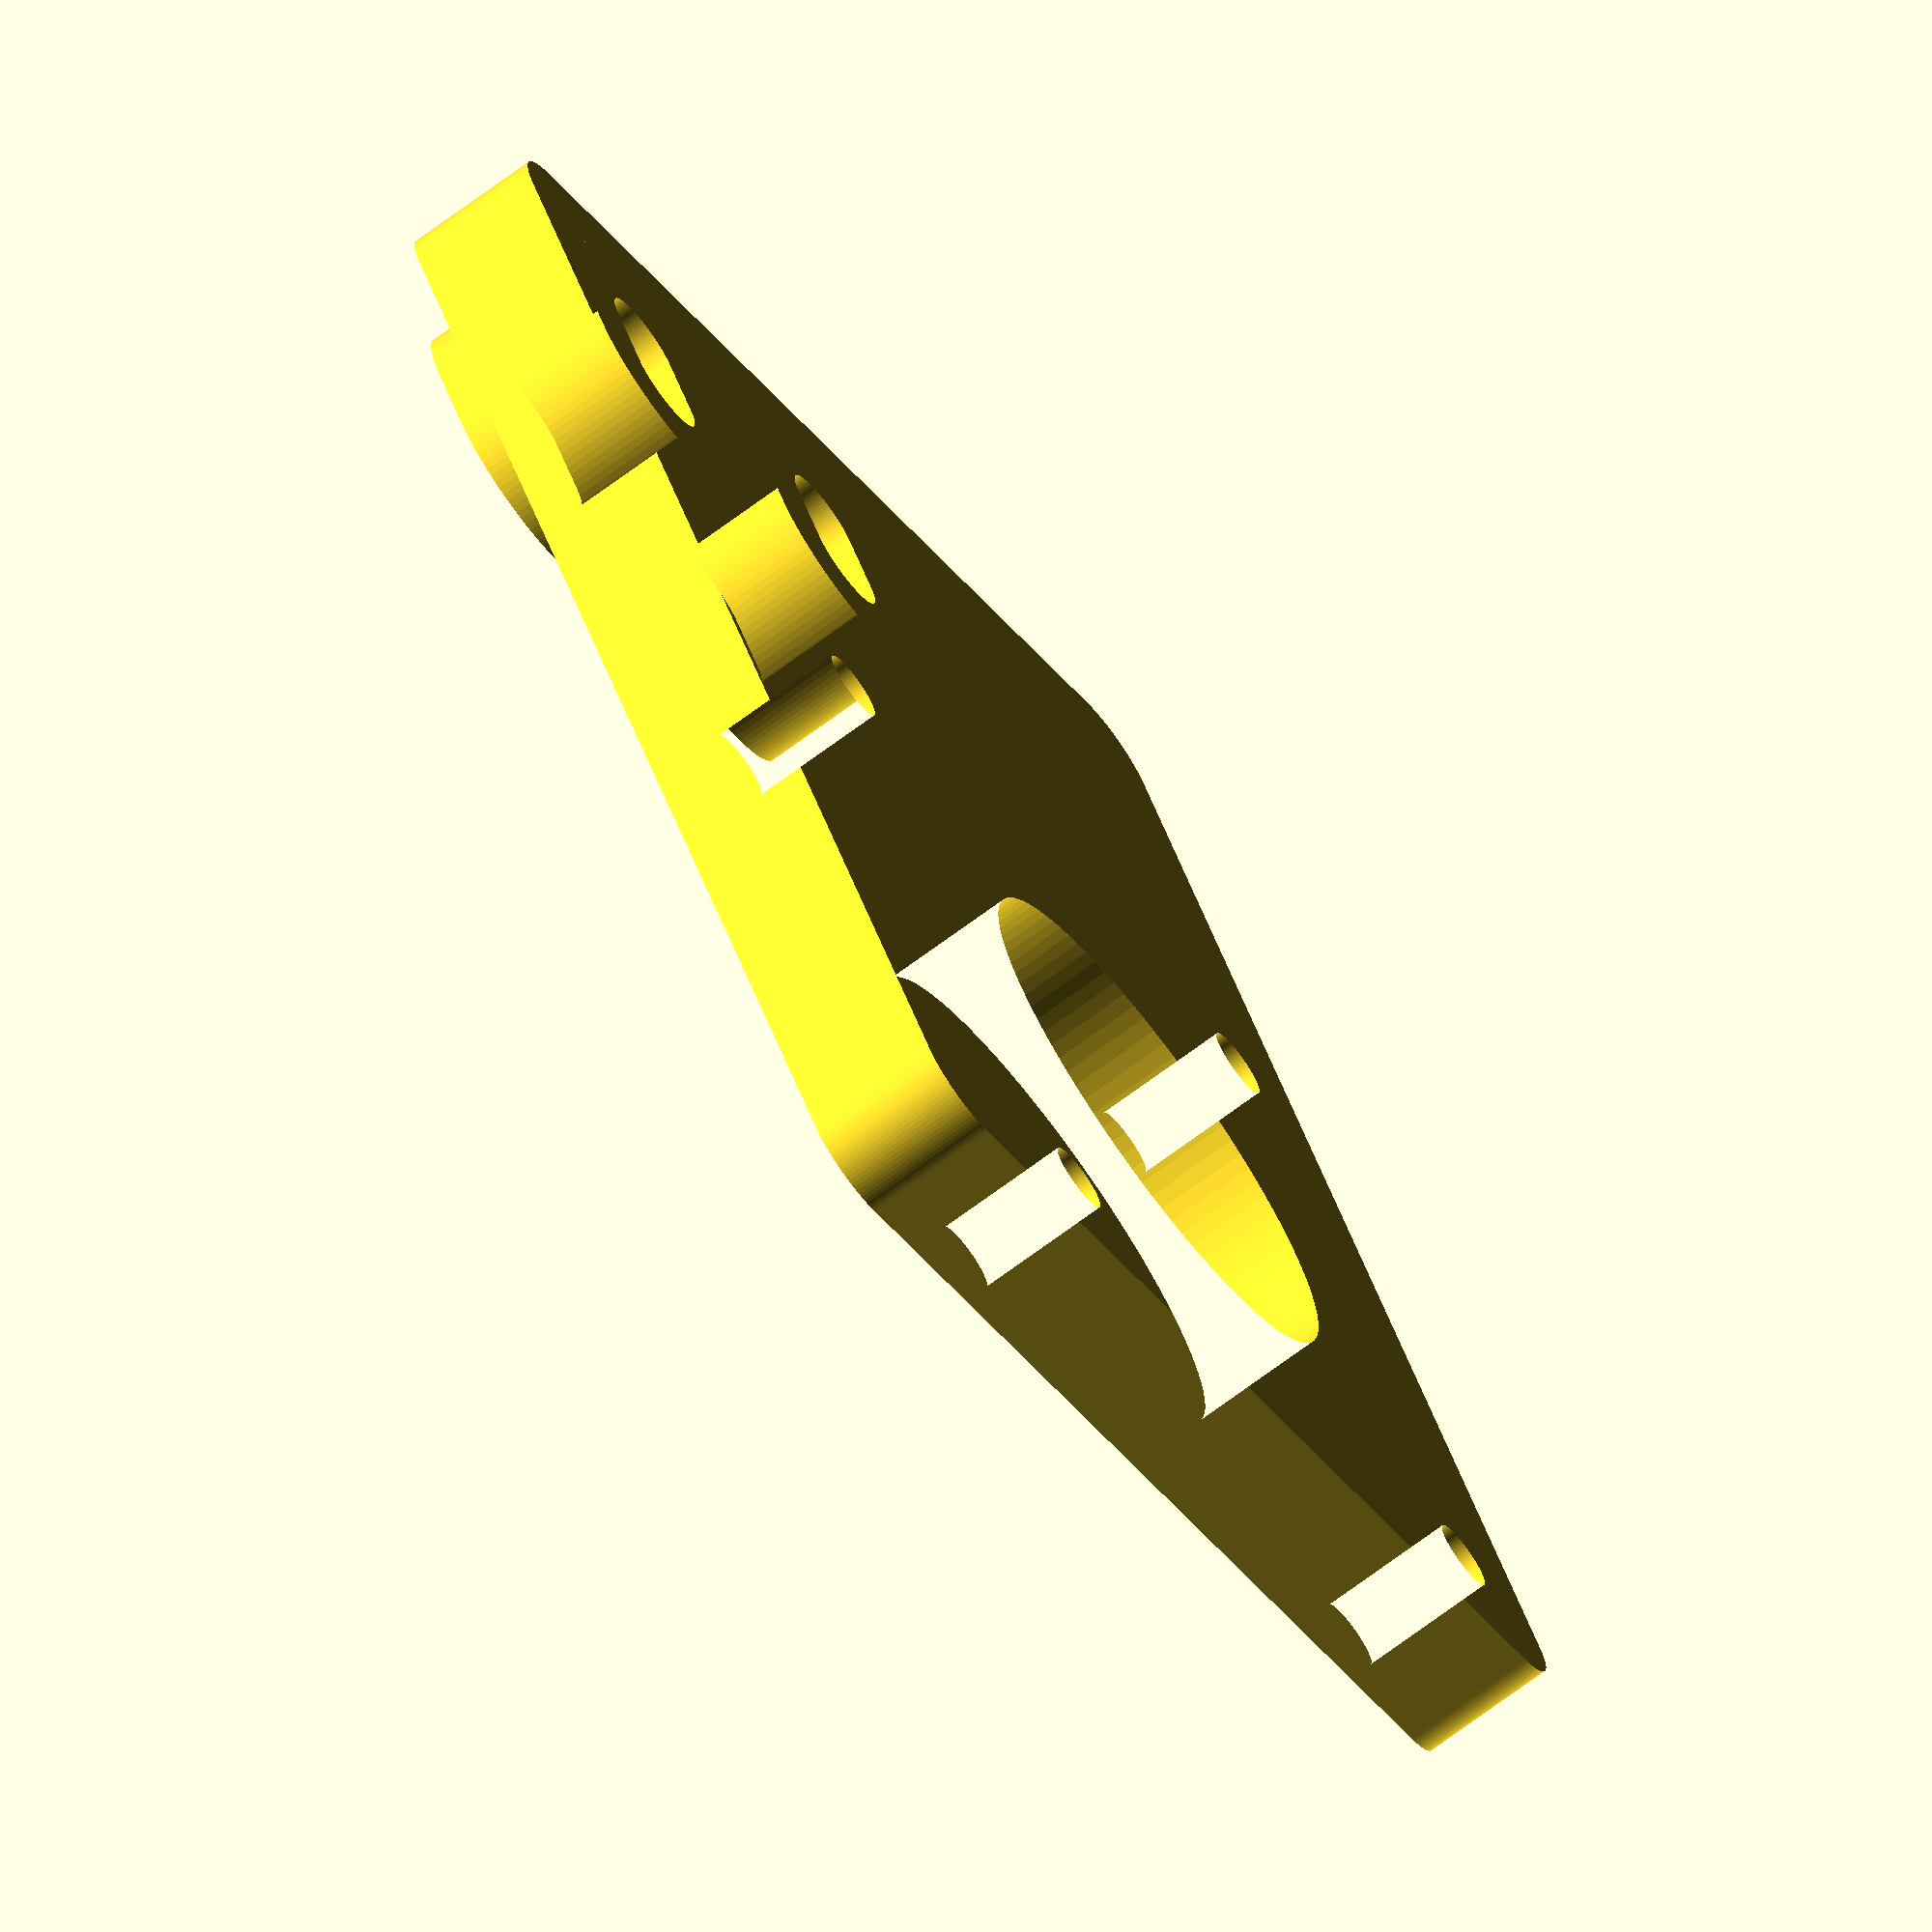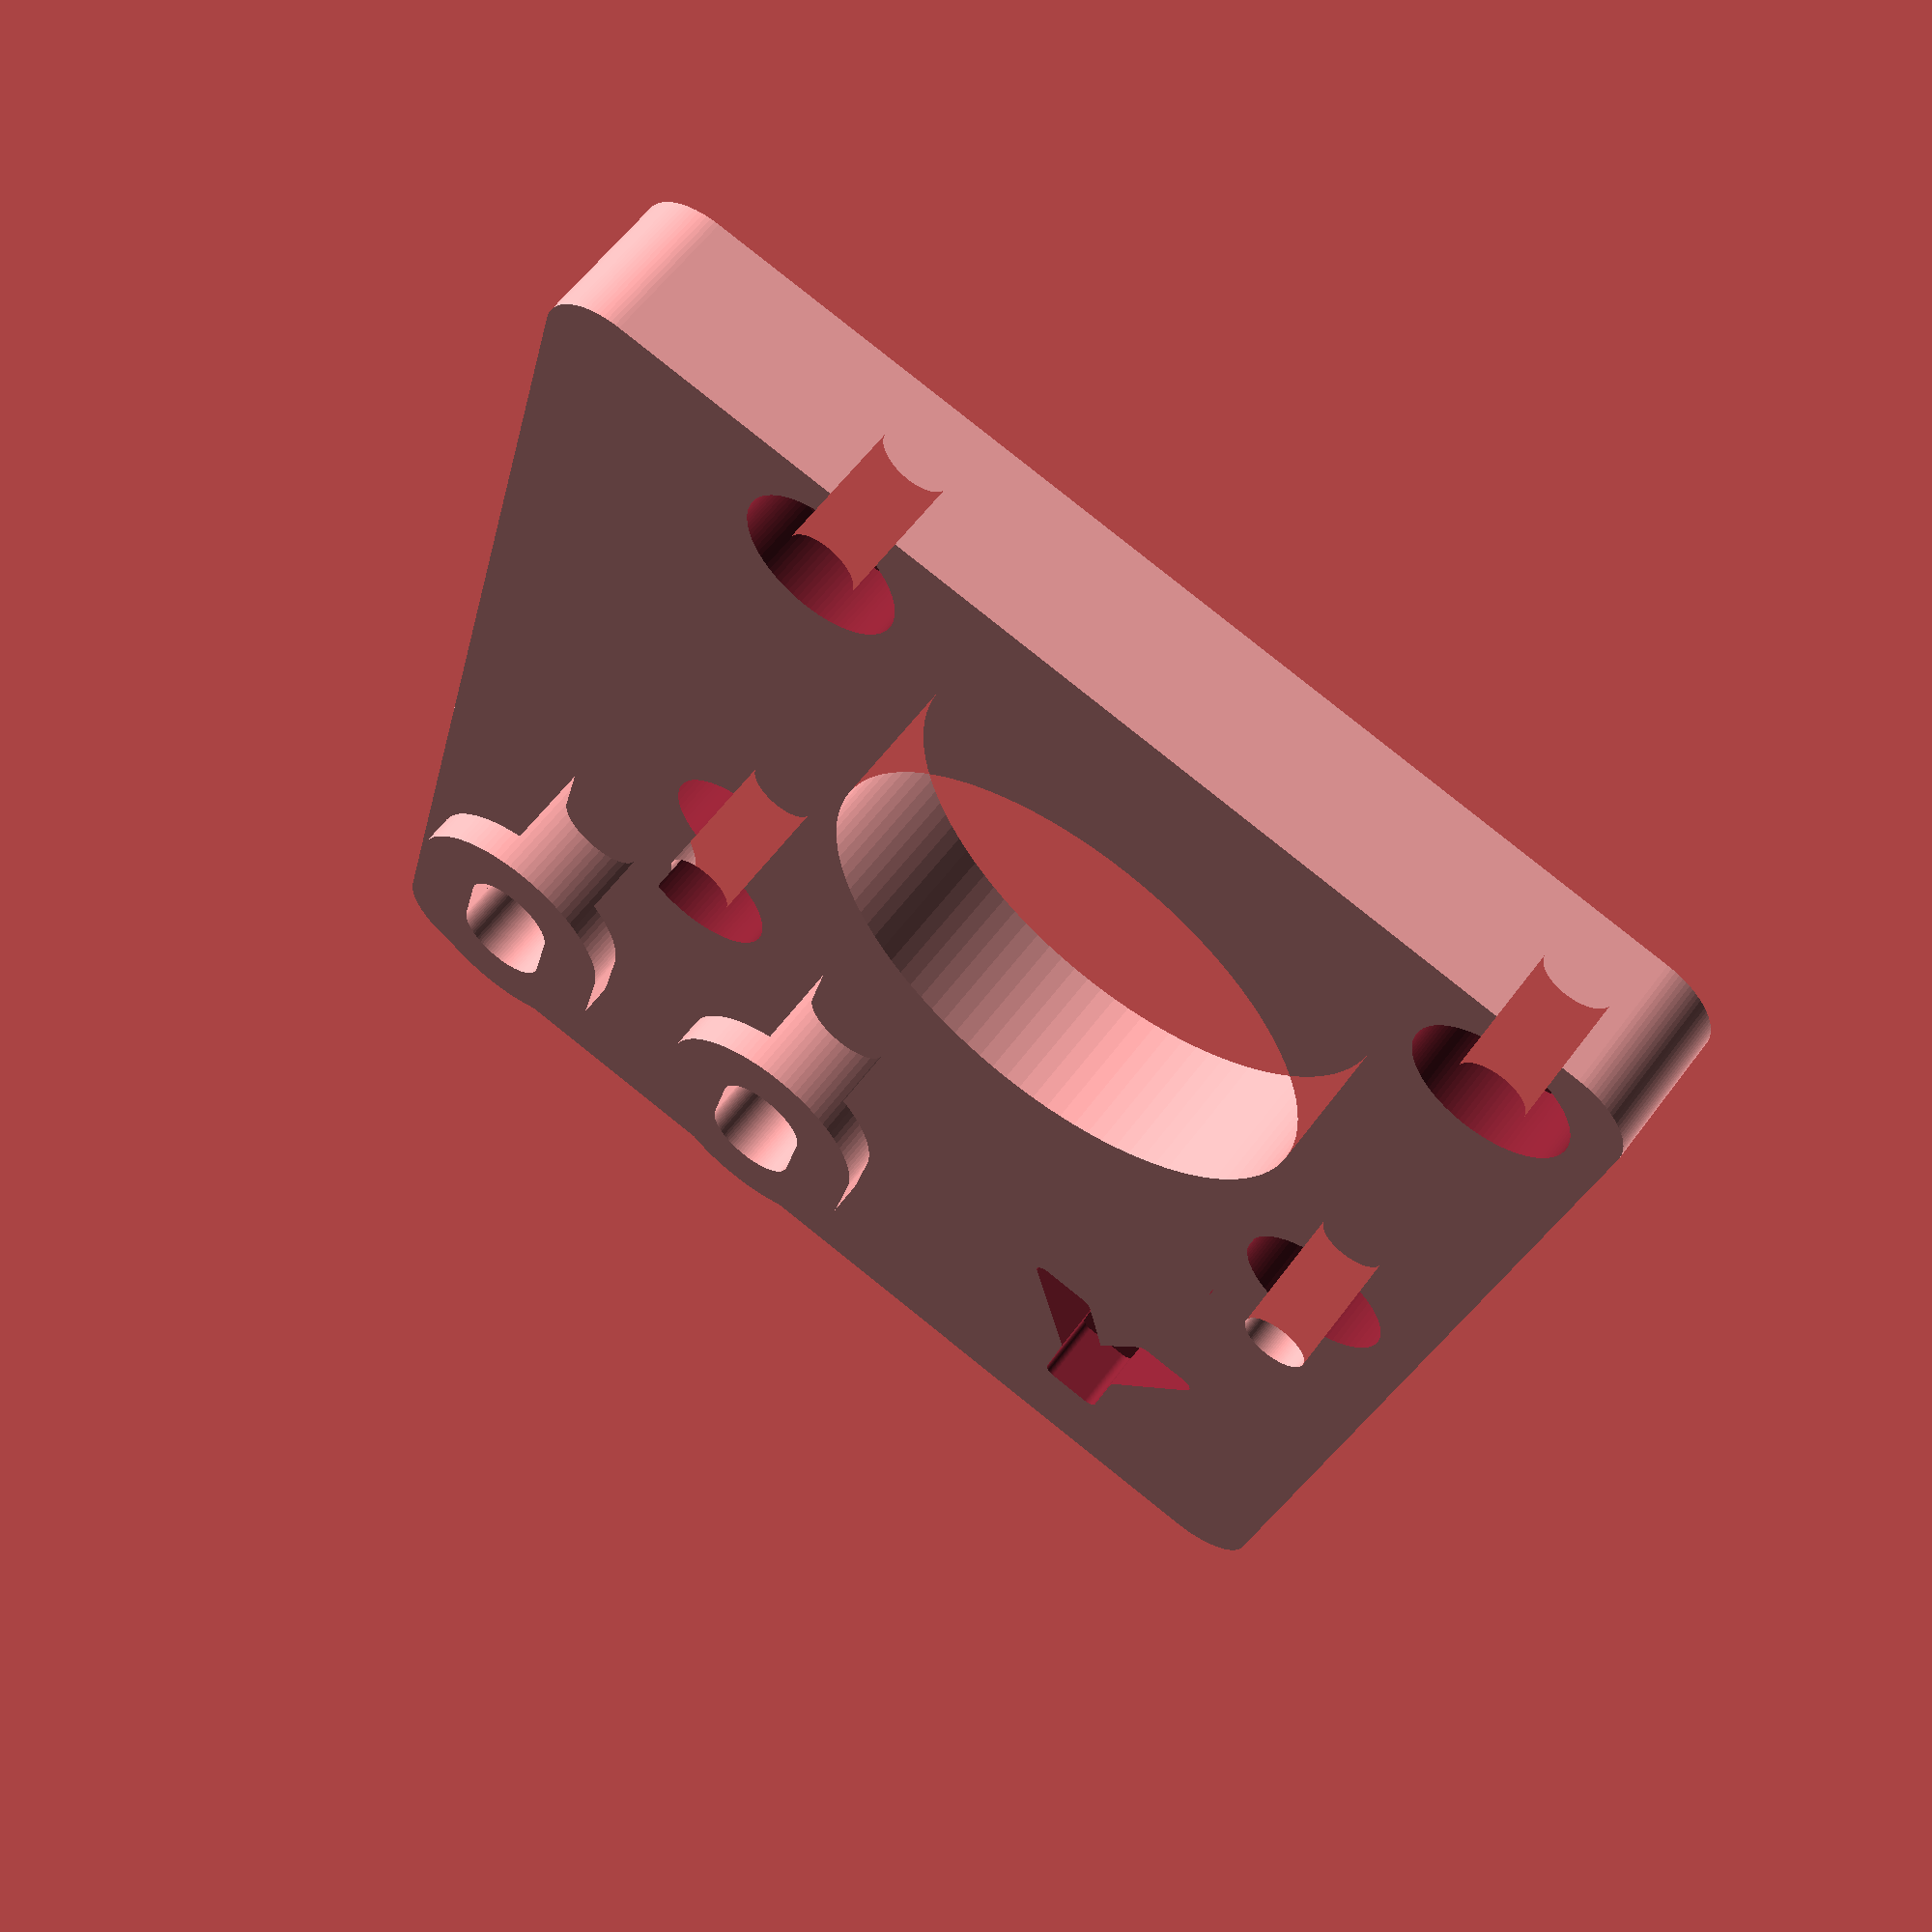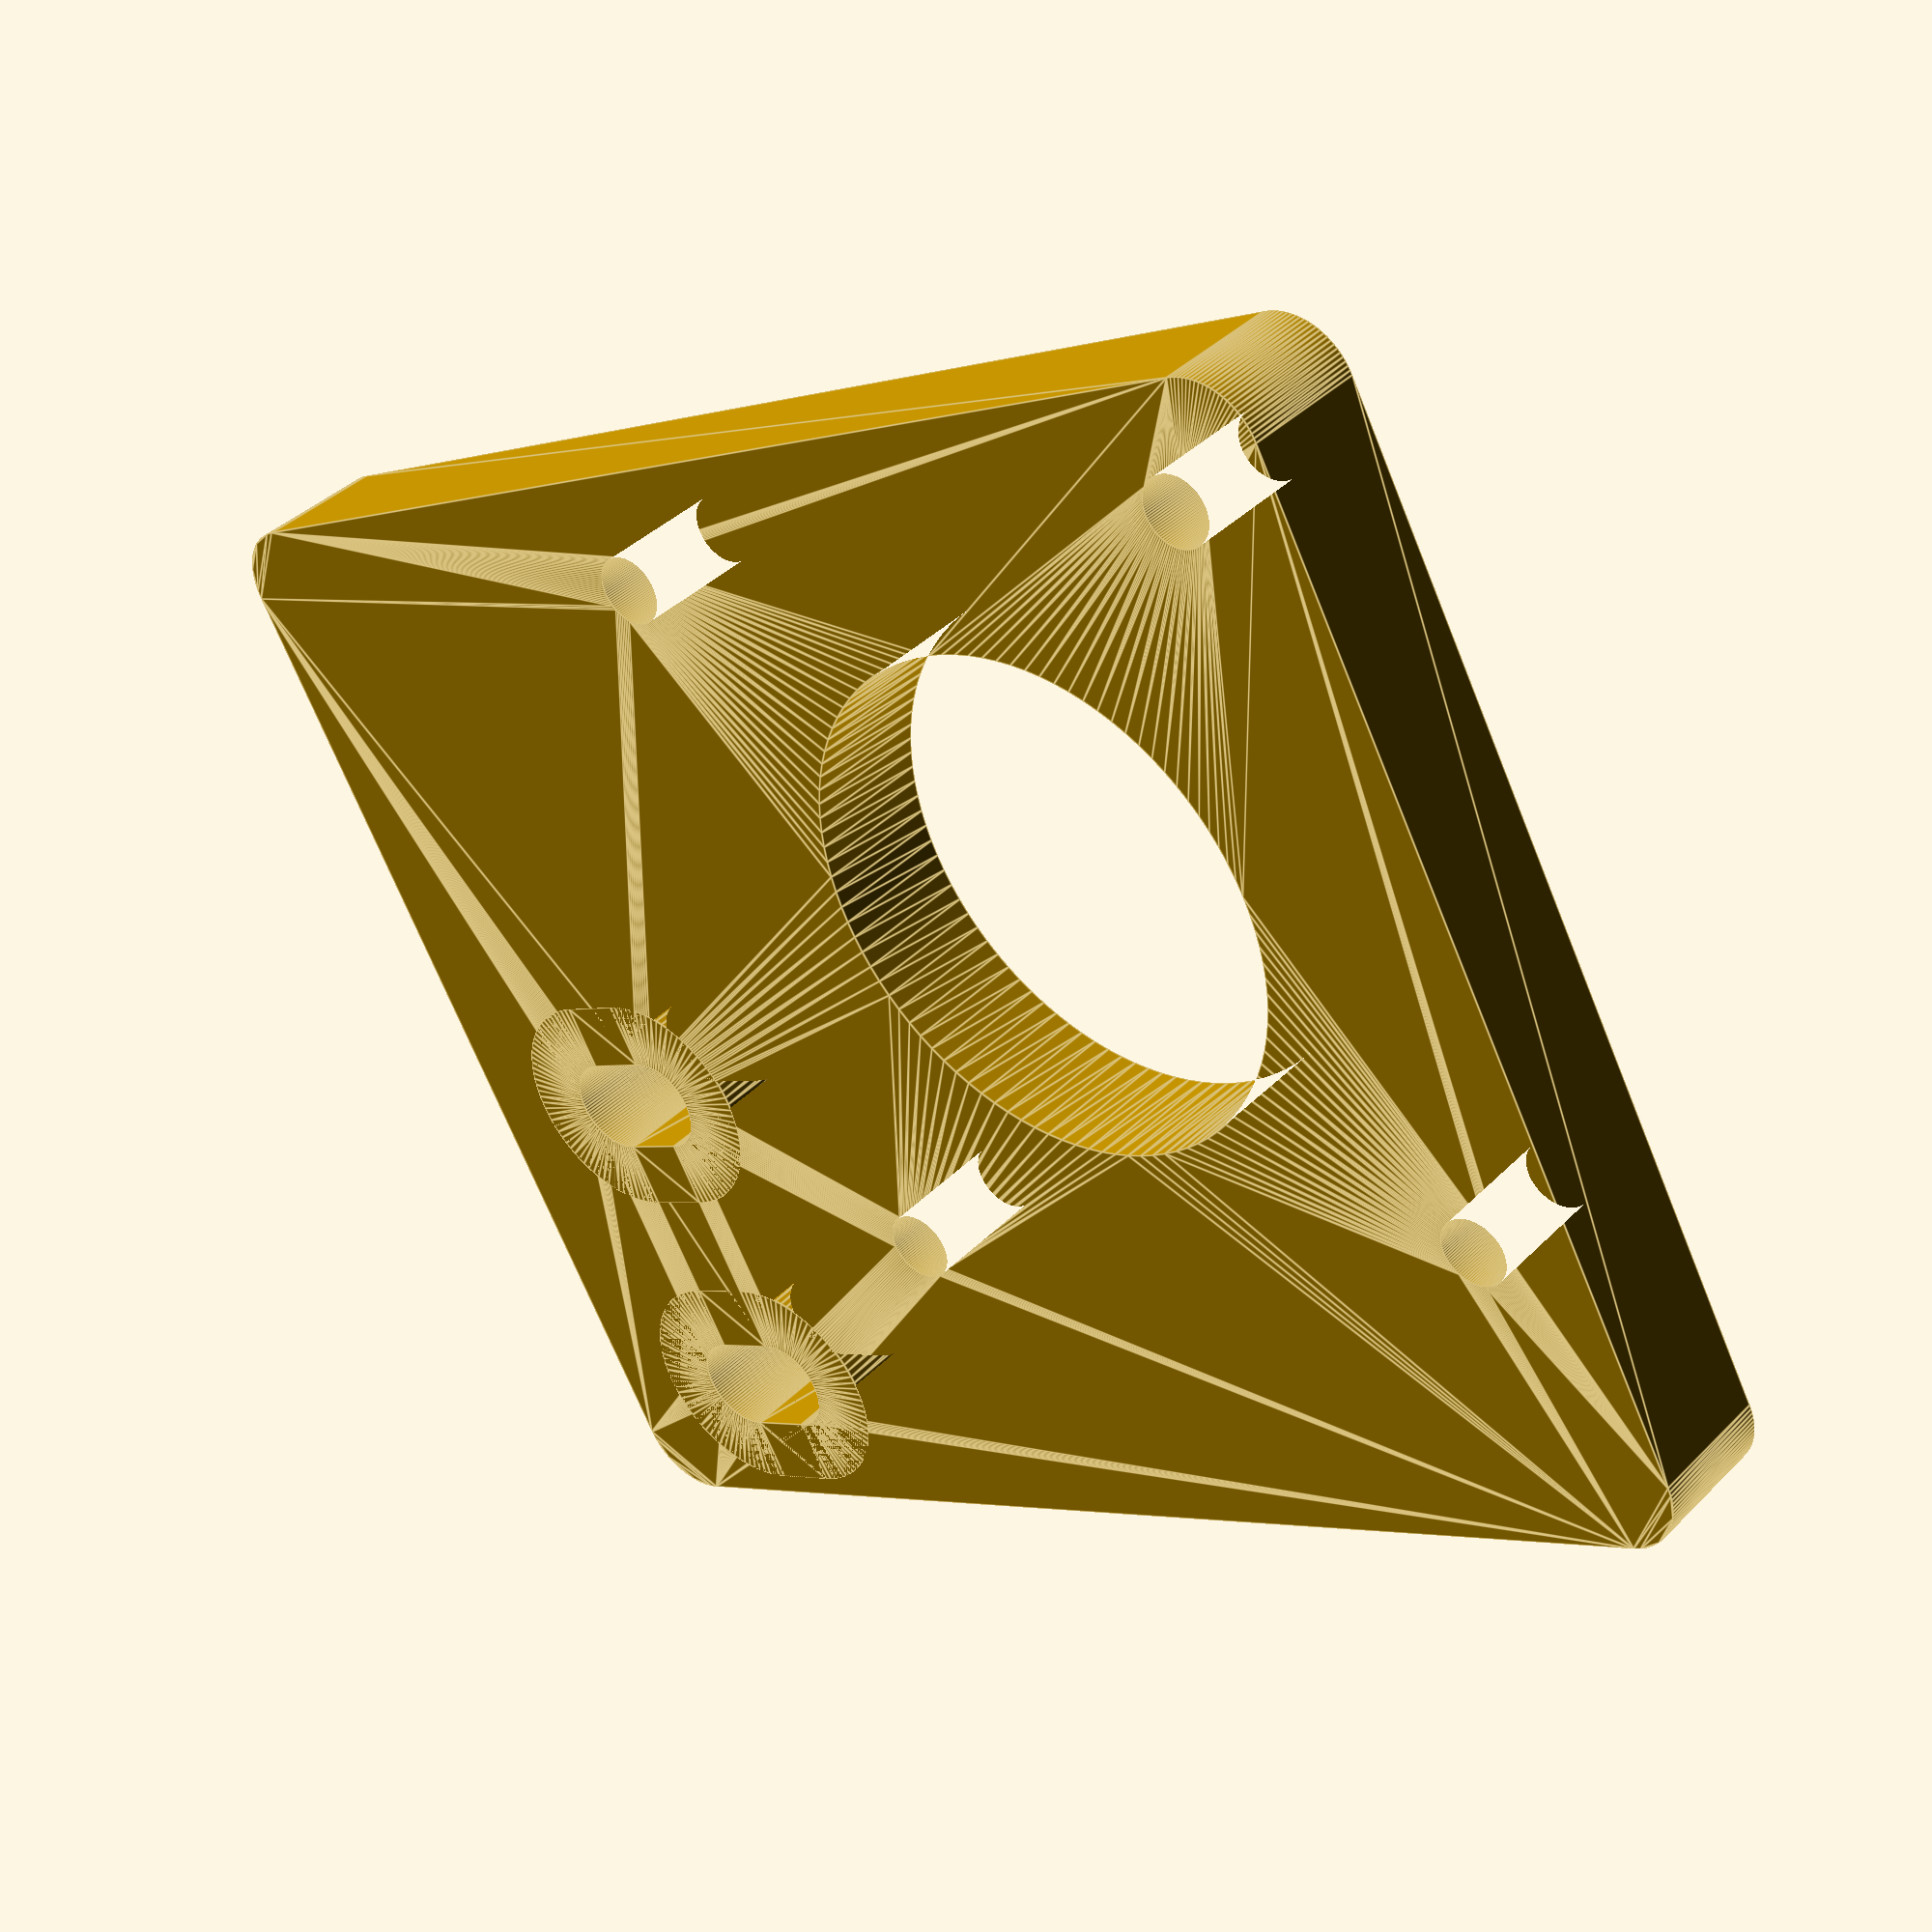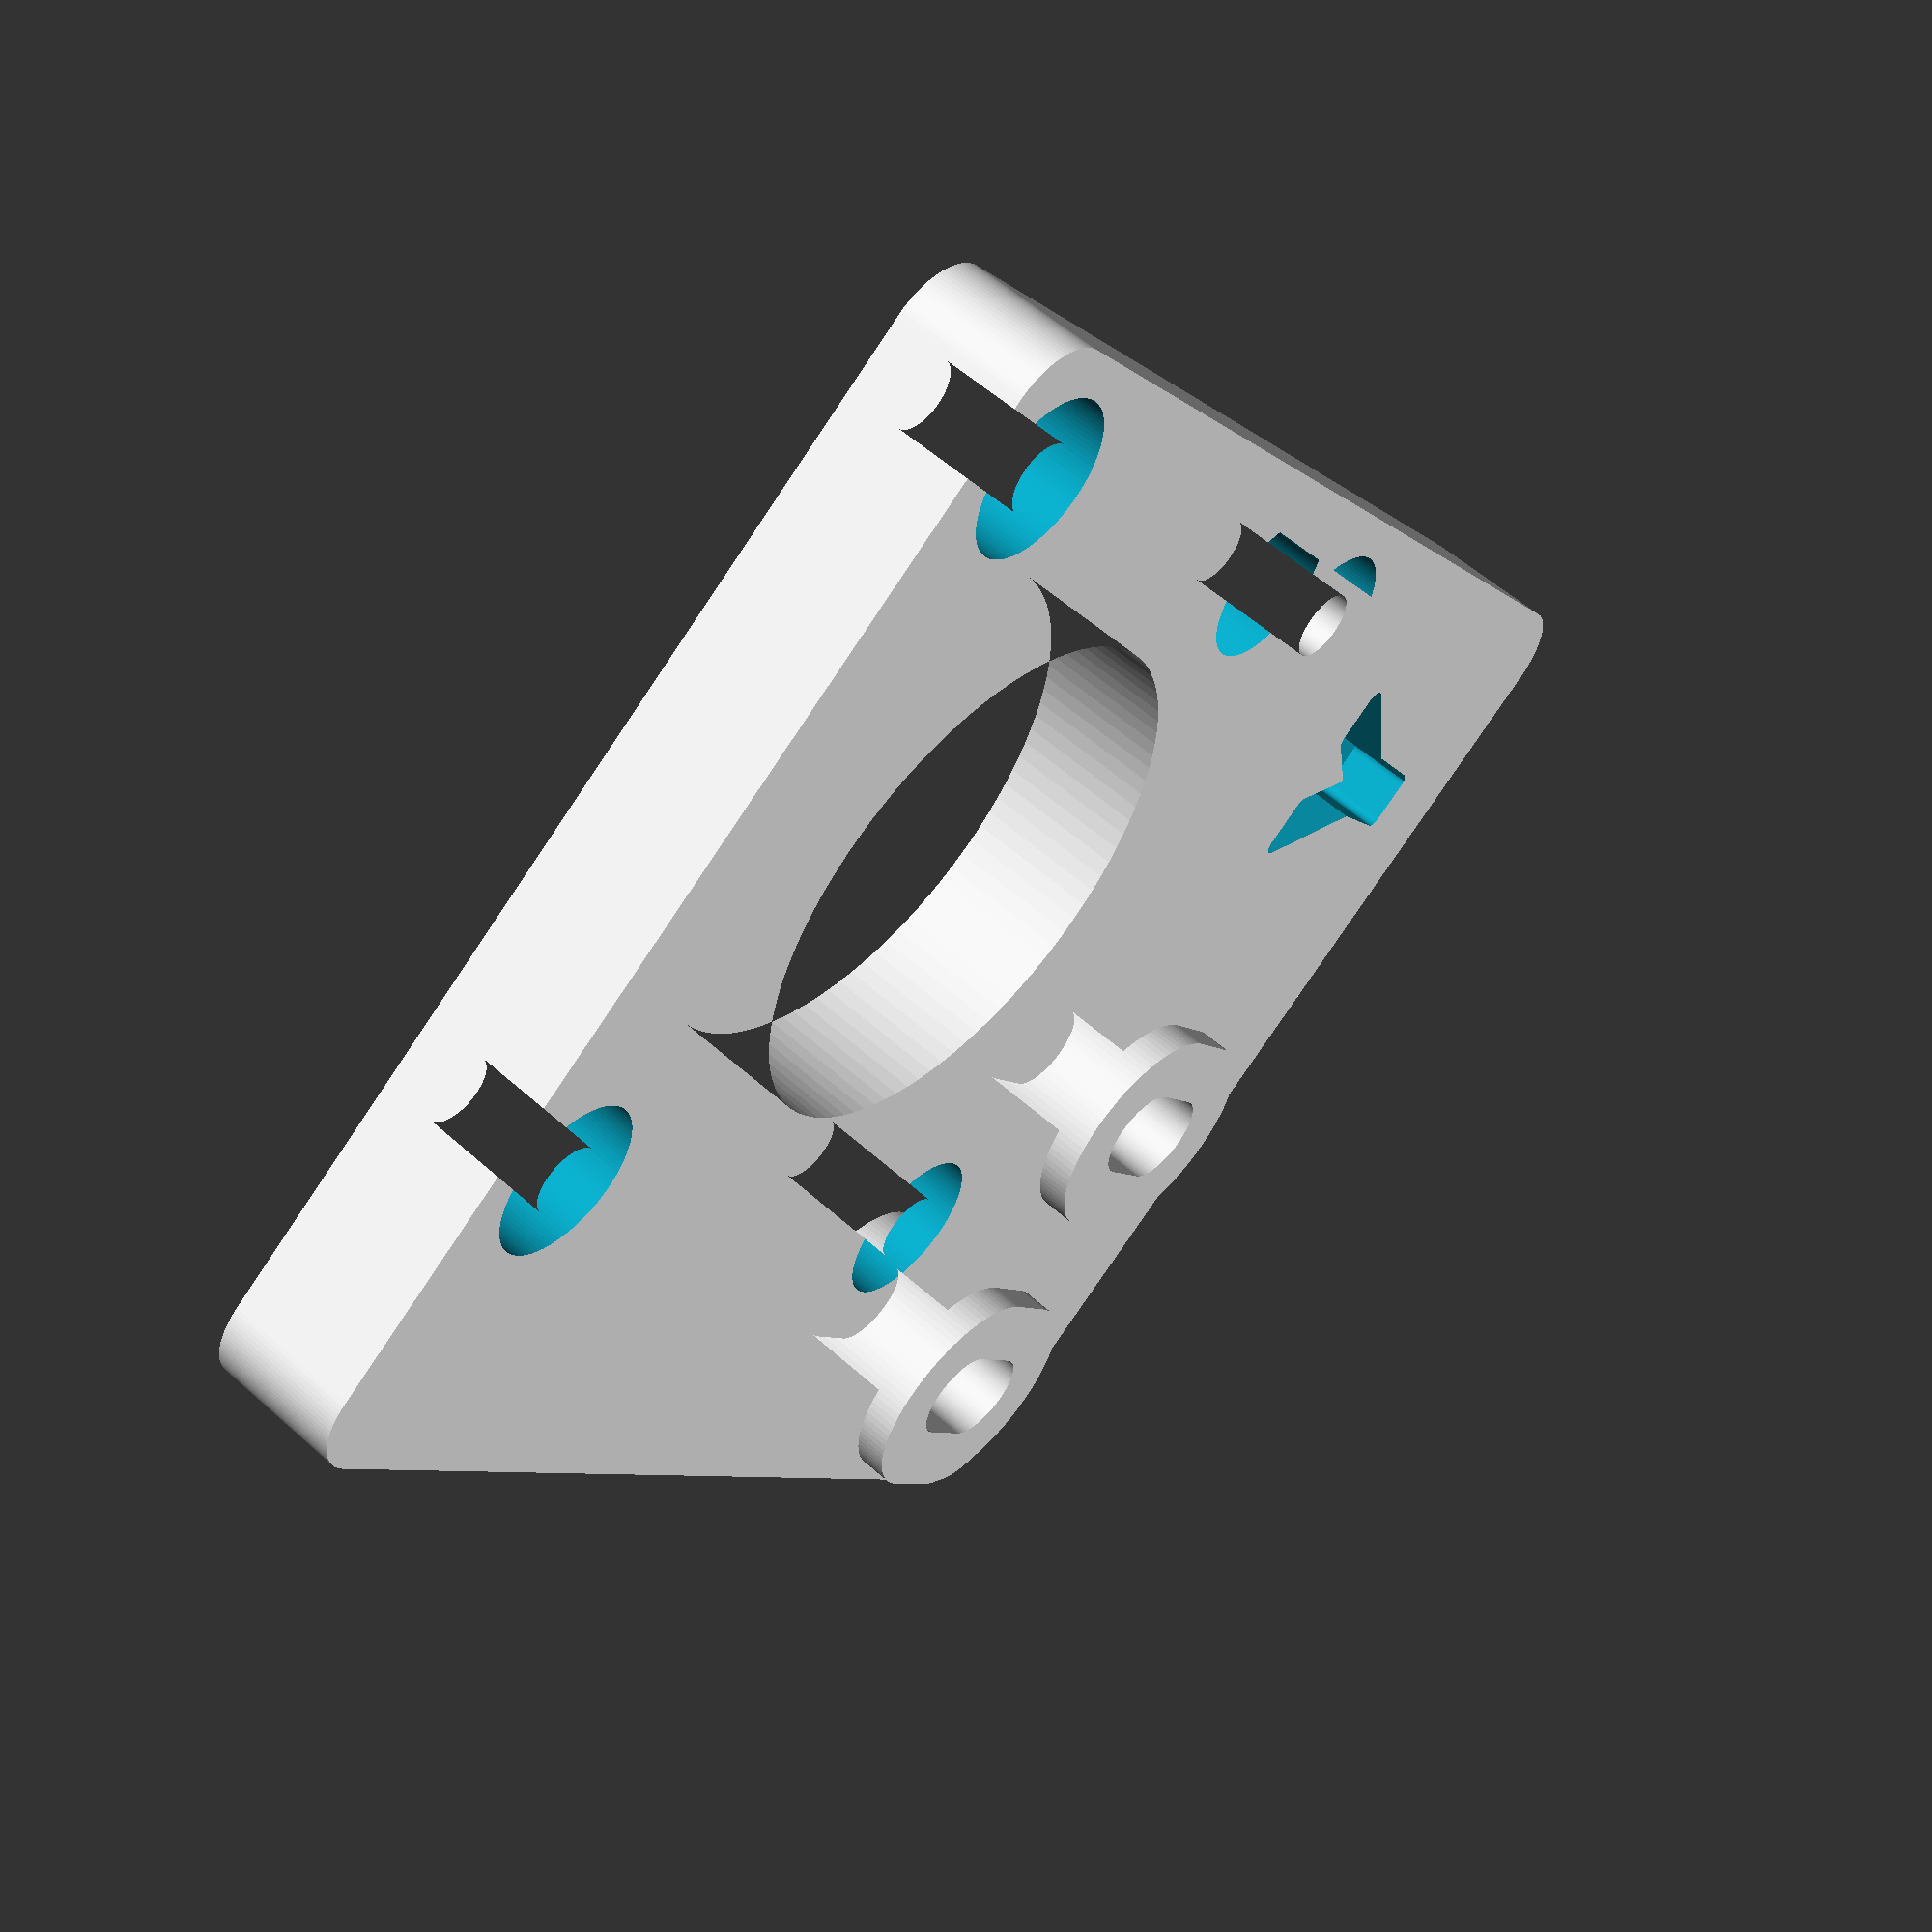
<openscad>
module agujerosNEMA(){
    //agujero central
    circle(d=22+1);
    //agujeros montaje
    
    for(v=[0:3]){
      rotate(90*v)
      translate([16,16])
      circle(d=3.1);
    }
    
}

$fn=100;


lonNEMA=42.3;

module monturaCoreXYNEMA(espesor=5,modo=0){
       ajX=8.5;
    if(modo==0){
           difference(){
            linear_extrude(height=espesor)
            difference(){
                
             
                translate([-(lonNEMA/2)+3-ajX,-10+3])
                minkowski(){
                    square([lonNEMA+ajX-6,(lonNEMA+20)-6]);
                    circle(r=3);
                }
                
                translate([0,(lonNEMA/2)+10])
                agujerosNEMA();

                translate([-(lonNEMA/2)-2.5,0])
                for(g=[0:1]){
                    translate([g*15,0])
                    minkowski(){
                        square([0.01,3],center=true);
                        //agujero tornillos m4
                        circle(d=4.25);   
                    }
                }
            }
               //agujeros montaje
            
            translate([0,(lonNEMA/2)+10,espesor/2])
            linear_extrude(height=20)
            for(v=[0:3]){
              rotate(90*v)
              translate([16,16])
              circle(d=7);
            }
            
            translate([10,0,3])
            linear_extrude(height=10)
            minkowski(){
                //sin espejo lado Y
              text(size=9,font = "Simplex:style=Bold","Y",  halign ="center",valign="center");
                circle(d=1);
            }
            
        }
        //rondanas montaje perfil 2020
         translate([-(lonNEMA/2)-2.5,0])
        linear_extrude(height=espesor+1.5)
        difference(){
             
            for(g=[0:1]){
                    translate([g*15,0])
                    minkowski(){
                        square([0.01,3],center=true);
                        //agujero tornillos m4
                        circle(d=4.25+6);   
                    }
                }
            
                for(g=[0:1]){
                    translate([g*15,0])
                    minkowski(){
                        square([0.01,3],center=true);
                        //agujero tornillos m4
                        circle(d=4.25);   
                    }
                }
            
        }
    }else if(modo==1){
        mirror([0,1,0]){
            difference(){
                linear_extrude(height=espesor)
                difference(){
          
                translate([-(lonNEMA/2)+3-ajX,-10+3])
                minkowski(){
                    square([lonNEMA+ajX-6,(lonNEMA+20)-6]);
                    circle(r=3);
                }
                    
                    translate([0,(lonNEMA/2)+10])
                    agujerosNEMA();

                    translate([-(lonNEMA/2)-2.5,0])
                    for(g=[0:1]){
                        translate([g*15,0])
                        minkowski(){
                            square([0.01,3],center=true);
                            //agujero tornillos m4
                            circle(d=4.25);   
                        }
                    }
                }
                   //agujeros montaje
                
                translate([0,(lonNEMA/2)+10,3])
                linear_extrude(height=20)
                for(v=[0:3]){
                  rotate(90*v)
                  translate([16,16])
                  circle(d=7);
                }
                
                translate([10,0,3])
                linear_extrude(height=10)
                minkowski(){     
                 
                  text(size=9,font = "Simplex:style=Bold","X",  halign ="center",valign="center");
                  circle(d=1);
                }
                
            }
            //rondanas montaje perfil 2020
         translate([-(lonNEMA/2)-2.5,0])
        linear_extrude(height=espesor+1.5)
        difference(){
             
            for(g=[0:1]){
                    translate([g*15,0])
                    minkowski(){
                        square([0.01,3],center=true);
                        //agujero tornillos m4
                        circle(d=4.25+6);   
                    }
                }
            
                for(g=[0:1]){
                    translate([g*15,0])
                    minkowski(){
                        square([0.01,3],center=true);
                        //agujero tornillos m4
                        circle(d=4.25);   
                    }
                }
            
        }
        }//fin mirror
    }//fin if
}//fin module

//translate([30,0,0])
//monturaCoreXYNEMA(modo=0);

//translate([-30,0,0])
monturaCoreXYNEMA(espesor=6,modo=0);
</openscad>
<views>
elev=71.9 azim=210.4 roll=126.4 proj=o view=solid
elev=120.0 azim=193.9 roll=143.6 proj=p view=wireframe
elev=321.4 azim=298.9 roll=218.9 proj=p view=edges
elev=123.7 azim=144.9 roll=226.9 proj=p view=wireframe
</views>
